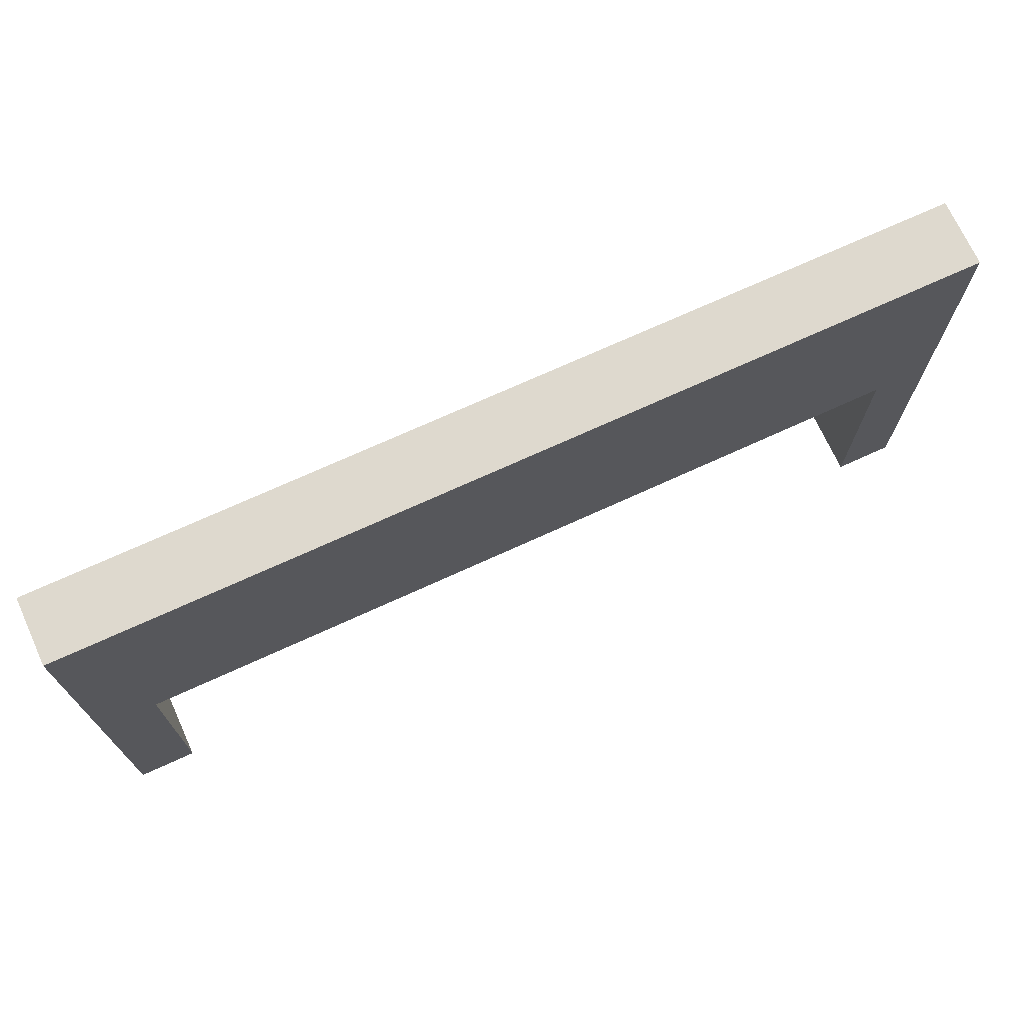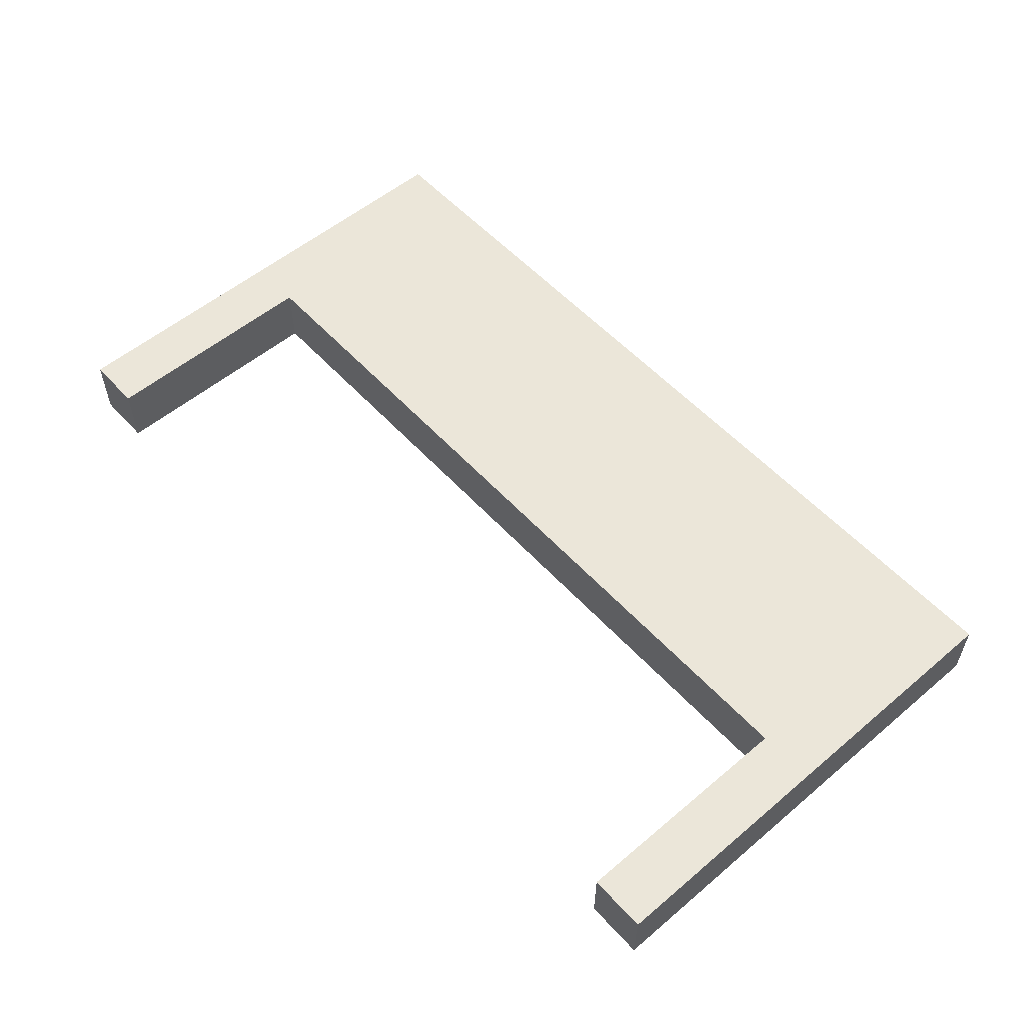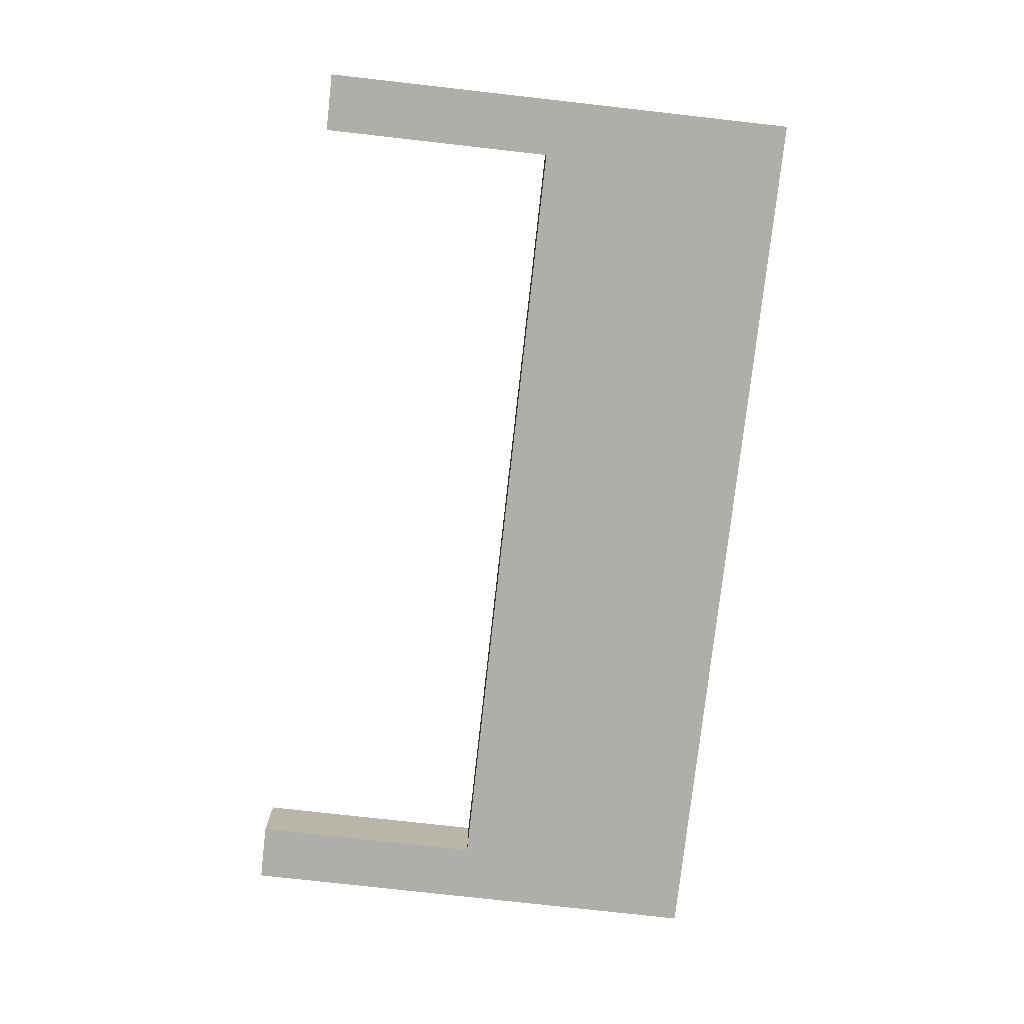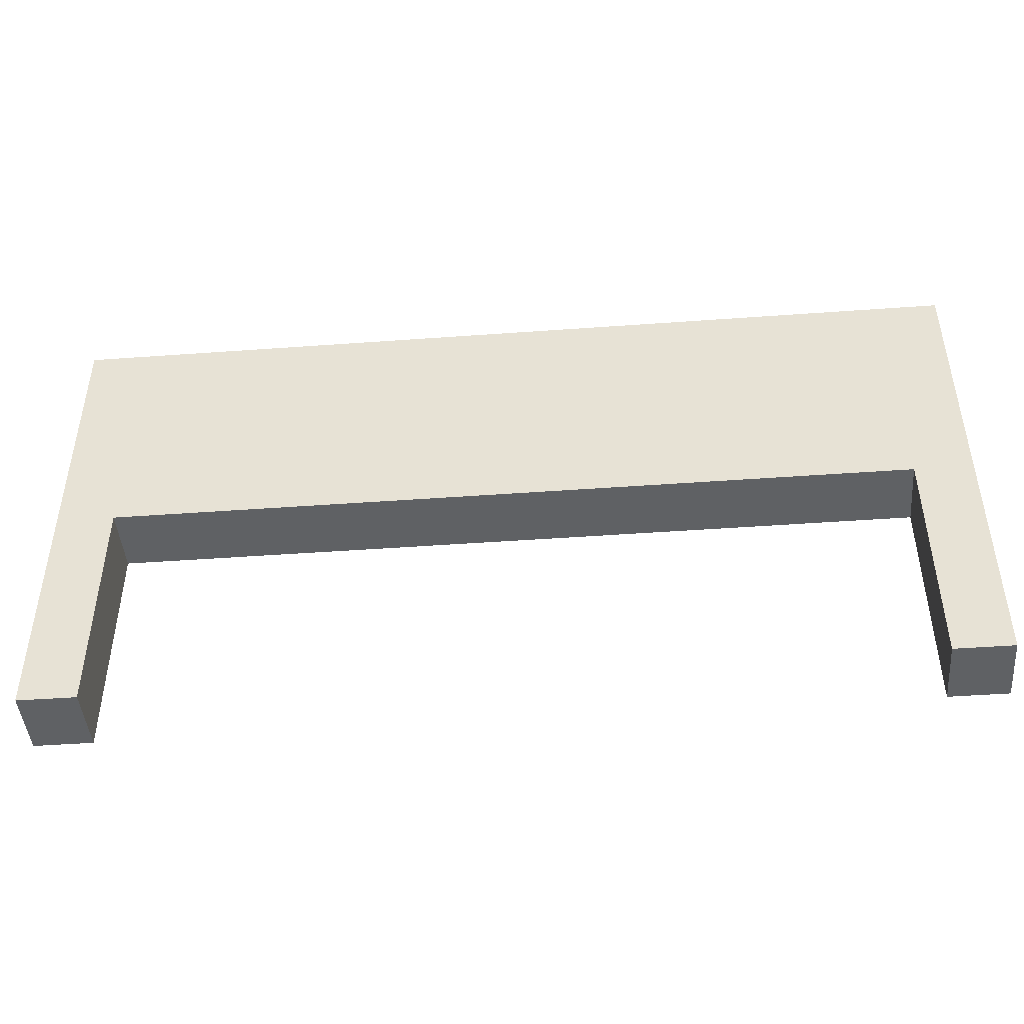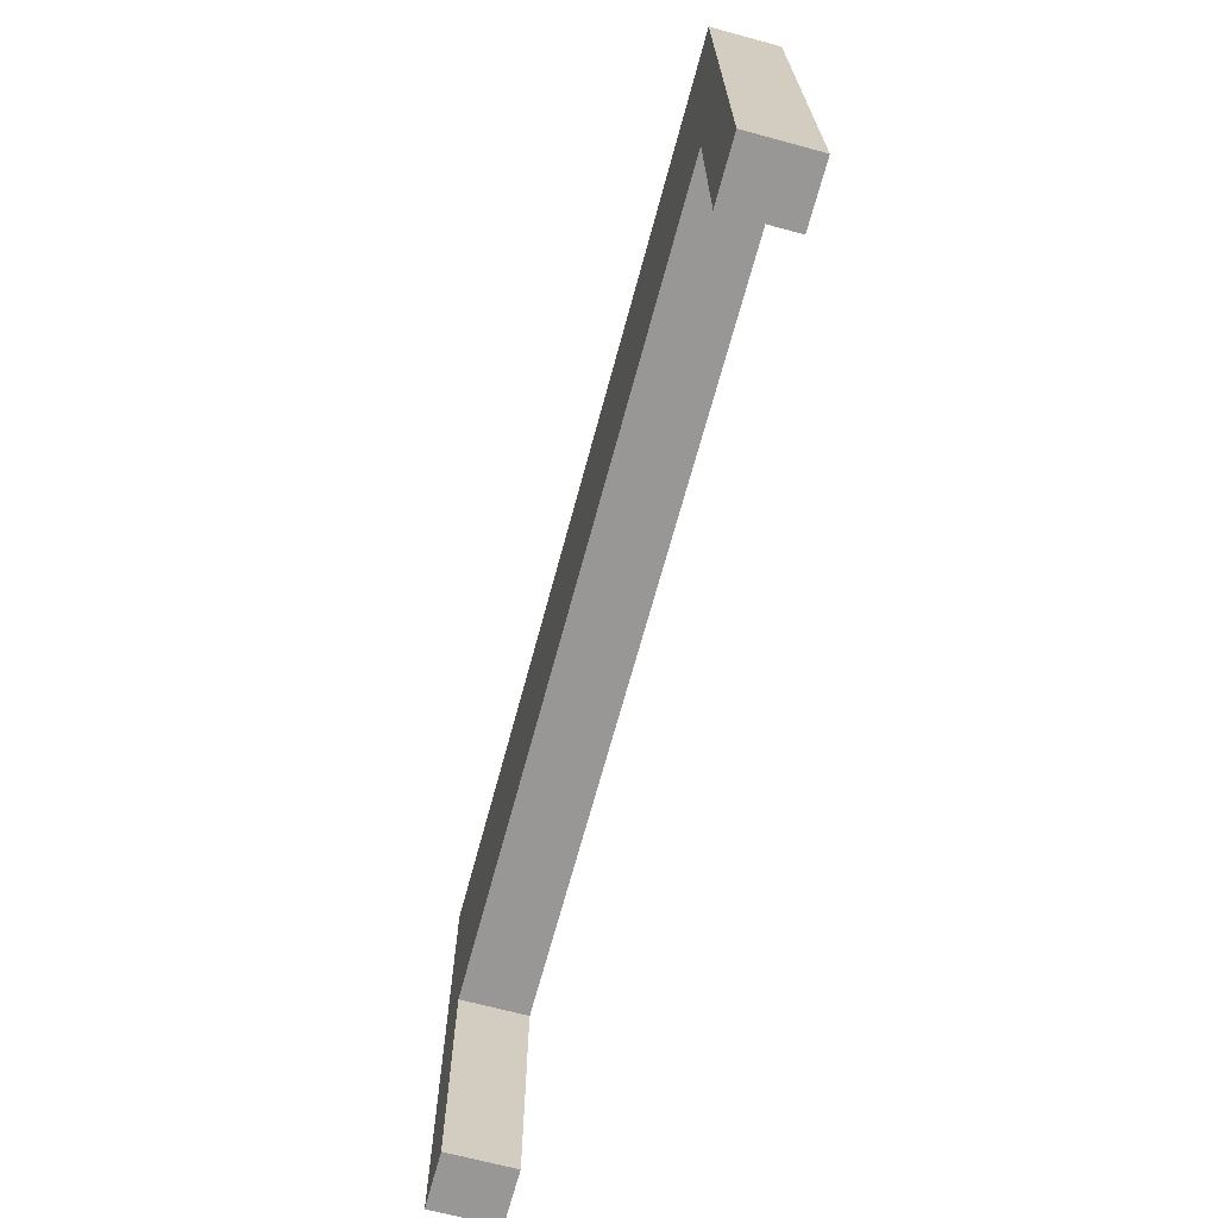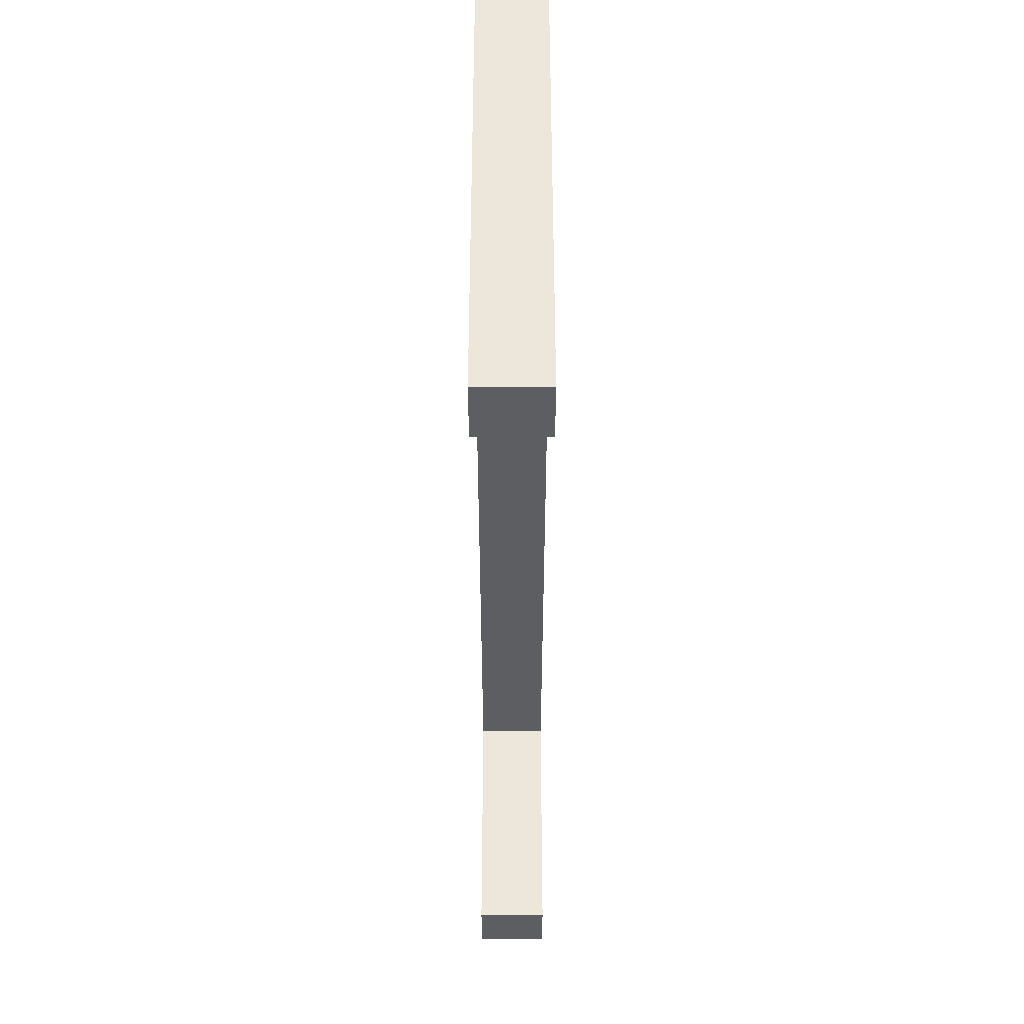
<metadata>
{"format":"obj","ext":"obj","renderer":"f3d","projection":"perspective","resolution":1024,"background":"white","views":[{"elev":71.5,"azim":155.4,"up":"+Y"},{"elev":55.3,"azim":48.5,"up":"+Z"},{"elev":-77.7,"azim":83.6,"up":"+Z"},{"elev":-45.6,"azim":-175.2,"up":"+Y"},{"elev":-68.2,"azim":-105.1,"up":"+Y"},{"elev":-38.5,"azim":90.0,"up":"+Y"}]}
</metadata>
<code>
o bariera2
v 0.8341 0.3613 -0.05069
v 0.8341 0.9105 -0.05069
v 0.8341 0.3613 0.07379
v 0.8341 0.9105 0.07379
v -0.8757 0.3613 -0.05069
v -0.8757 0.9105 -0.05069
v -0.8757 0.3613 0.07379
v -0.8757 0.9105 0.07379
v 0.7258 0.4406 0.07379
v 0.7258 0.4406 -0.05069
v -0.7672 0.4406 -0.05069
v -0.7672 0.4406 0.07379
v 0.8341 0 -0.05069
v 0.7258 0 0.07379
v 0.8341 0 0.07379
v -0.8757 0 0.07379
v -0.7672 0 -0.05069
v -0.8757 0 -0.05069
v 0.7258 0 -0.05069
v -0.7672 0 0.07379
v -0.7549 0.9105 -0.05069
v -0.7549 0.9105 0.07379
v 0.72 0.9105 -0.05069
v 0.72 0.9105 0.07379
f 18 16 7 5
f 2 1 10 23
f 17 18 5 11
f 12 11 10 9
f 14 9 10 19
f 7 12 22 8
f 3 15 13 1
f 19 13 15 14
f 22 21 6 8
f 12 20 17 11
f 18 17 20 16
f 10 1 13 19
f 9 14 15 3
f 16 20 12 7
f 3 1 2 4
f 5 7 8 6
f 24 23 21 22
f 4 2 23 24
f 11 21 23 10
f 9 3 4 24
f 12 9 24 22
f 11 5 6 21

</code>
